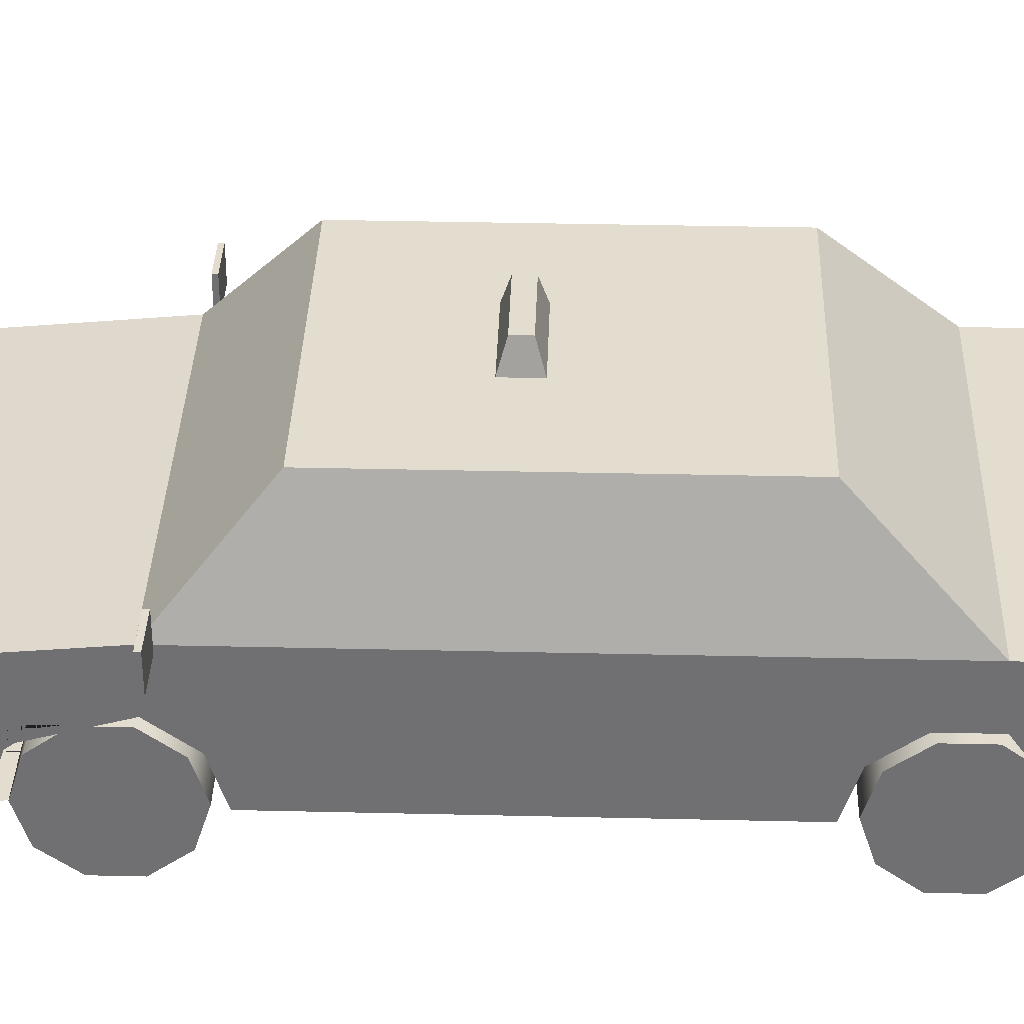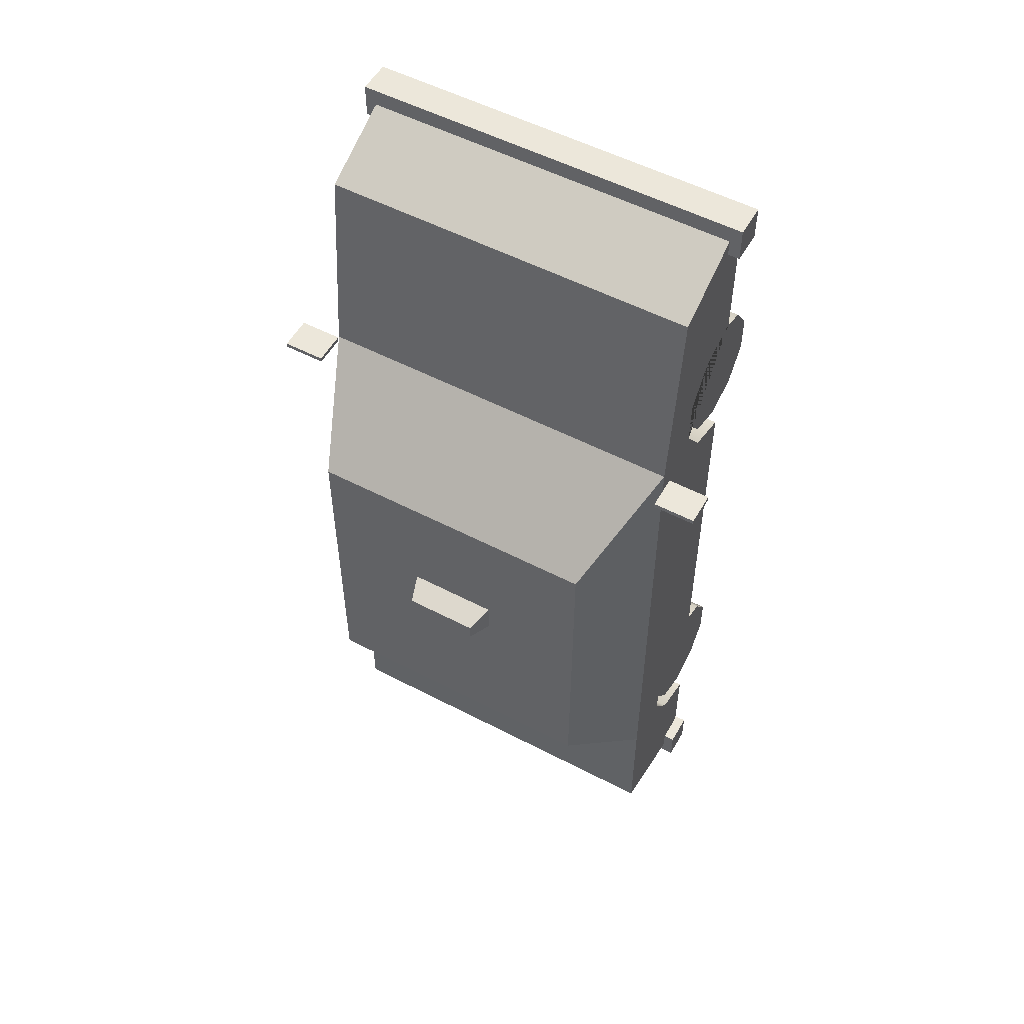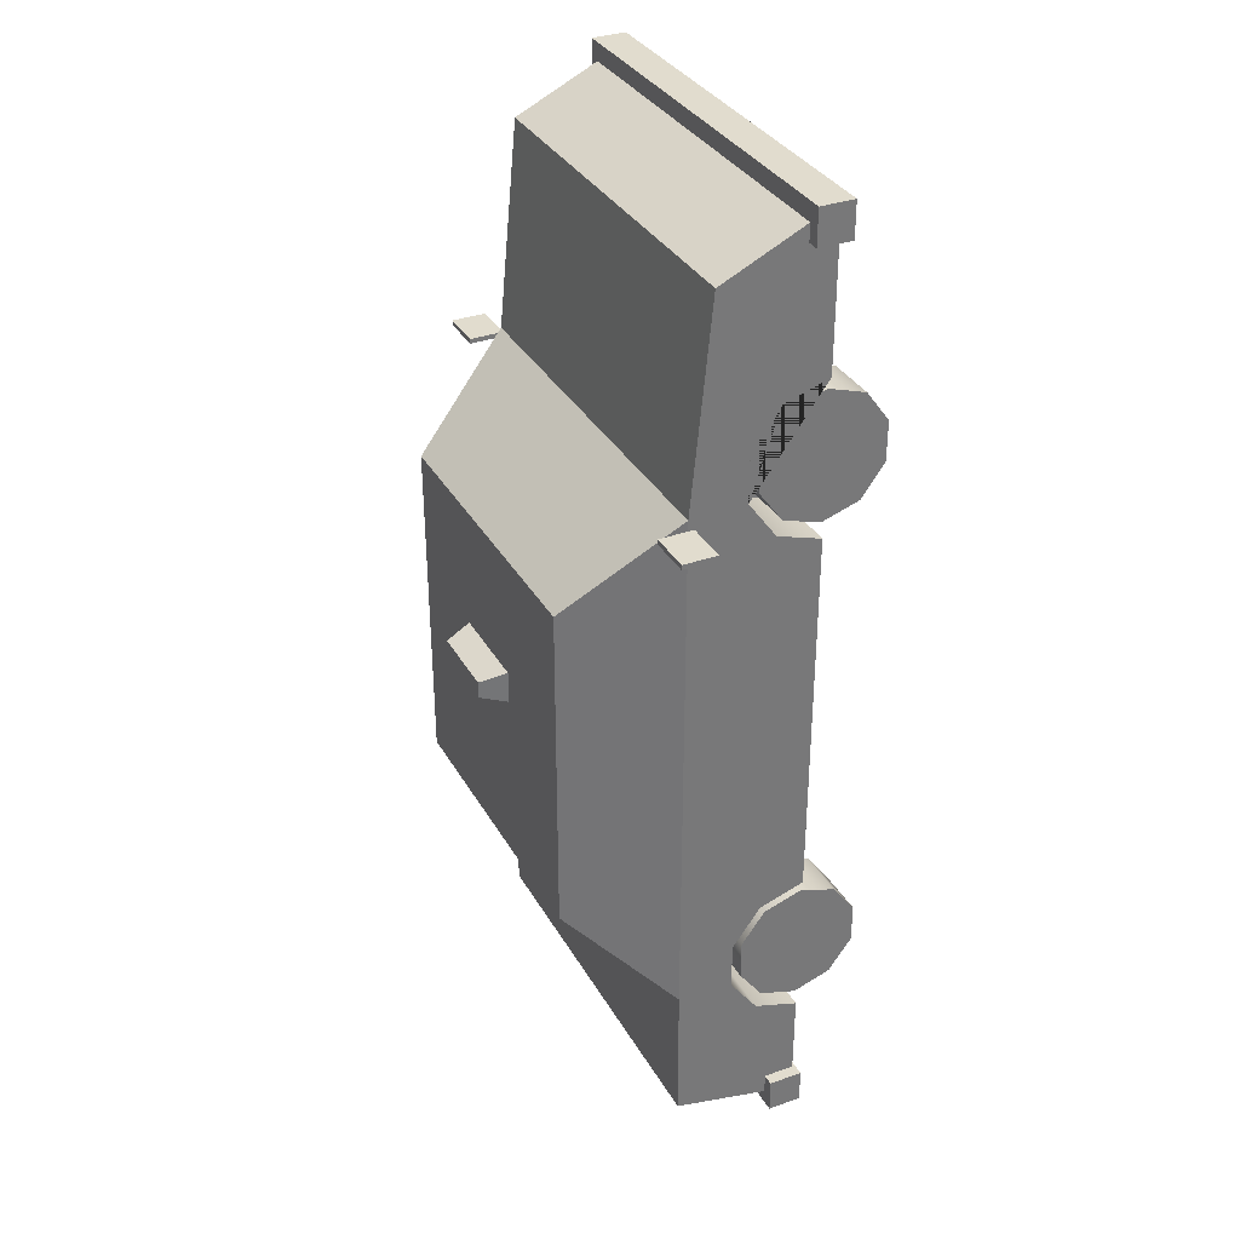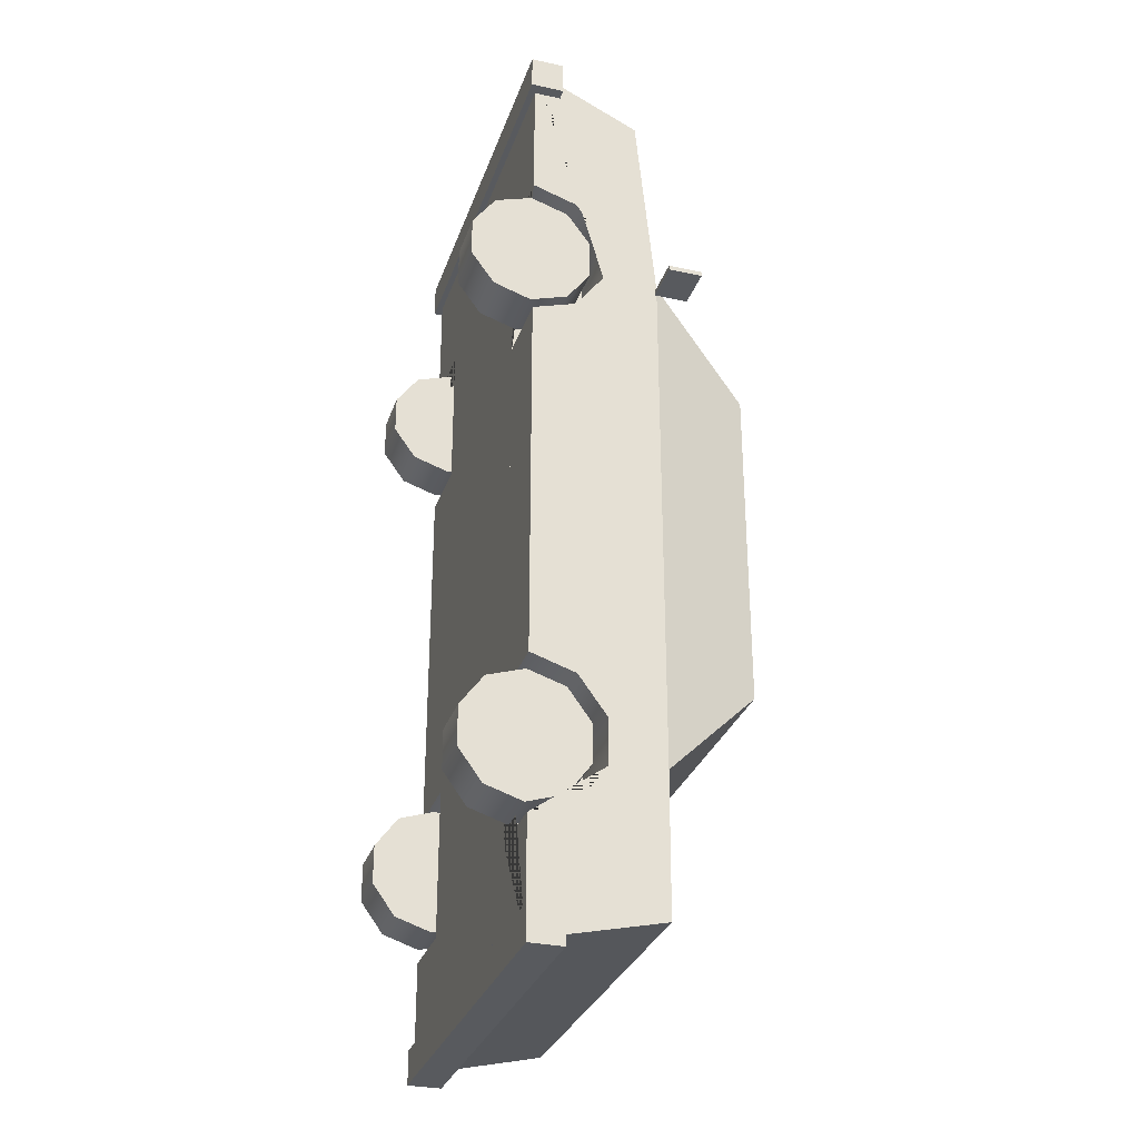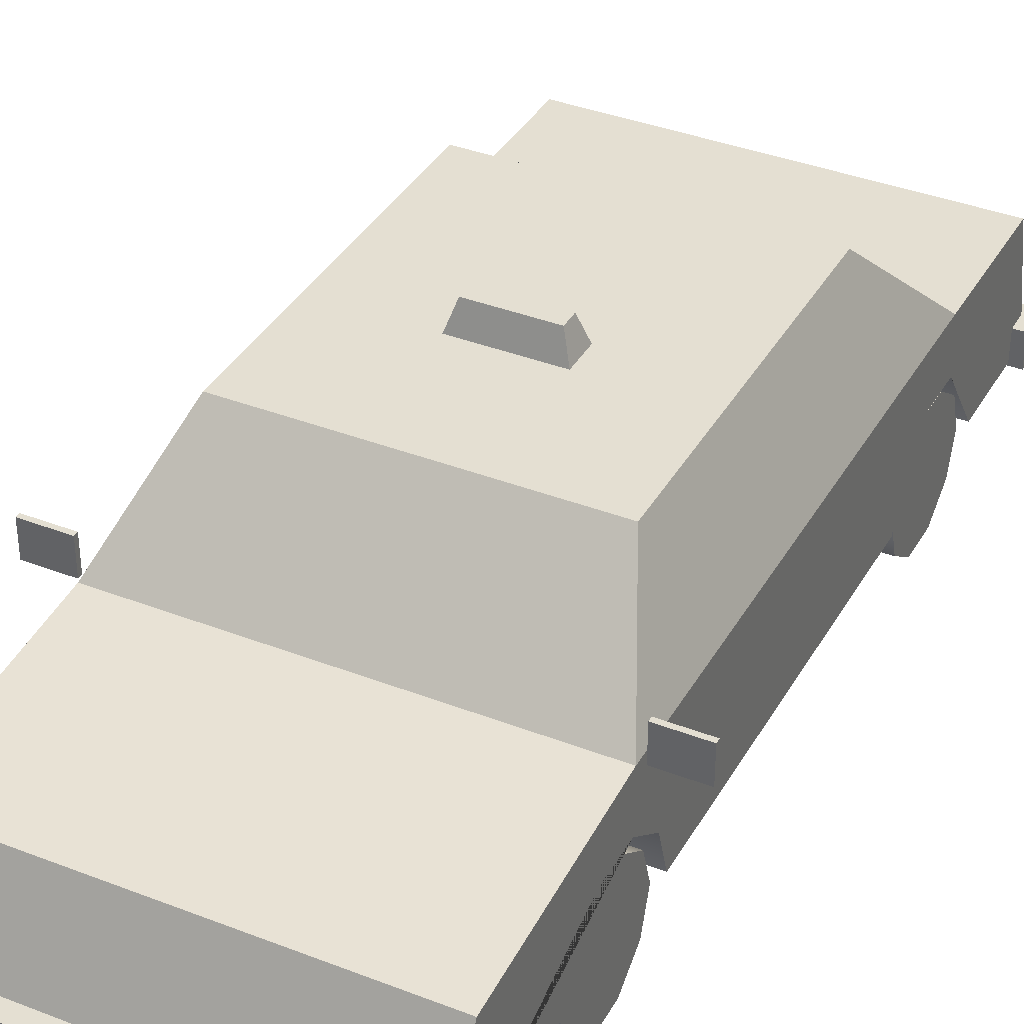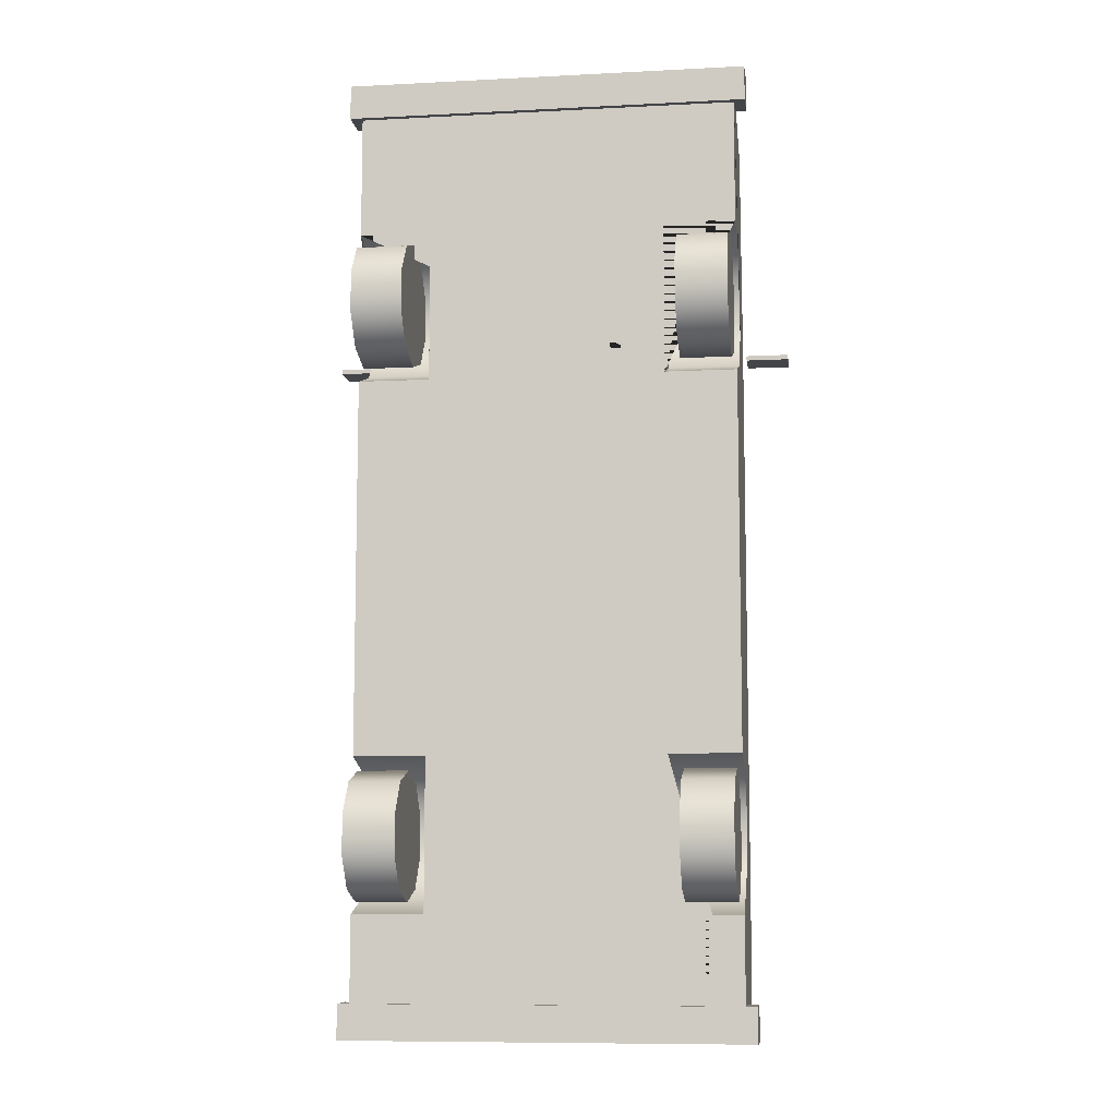
<metadata>
{"format":"obj","ext":"obj","renderer":"f3d","projection":"perspective","resolution":1024,"background":"white","views":[{"elev":34.8,"azim":91.8,"up":"+Y"},{"elev":53.7,"azim":-150.9,"up":"+Z"},{"elev":34.0,"azim":-115.8,"up":"+Z"},{"elev":-30.5,"azim":72.6,"up":"+Z"},{"elev":37.2,"azim":26.6,"up":"+Y"},{"elev":-9.0,"azim":7.8,"up":"+Z"}]}
</metadata>
<code>
o Box335
v 0.03148 0.01006 -0.07796
v -0.03134 0.01006 -0.07796
v -0.03134 0.01006 -0.03423
v 0.03148 0.01006 0.02793
v 0.03148 0.01006 0.07836
v -0.03134 0.01006 0.07836
v -0.03134 0.0279 0.06986
v 0.03148 0.0279 0.06986
v -0.01945 0.01006 0.02793
v -0.03134 0.01006 0.02793
v -0.03134 0.01742 0.03032
v -0.03134 0.02201 0.03663
v -0.03134 0.02201 0.04443
v -0.03134 0.01742 0.05074
v -0.03134 0.01006 0.05313
v -0.01945 0.01006 0.05313
v -0.01946 0.01006 -0.05943
v -0.03134 0.01006 -0.05943
v -0.03134 0.01742 -0.05704
v -0.03134 0.02201 -0.05073
v -0.03134 0.02201 -0.04293
v -0.01946 0.01006 -0.03423
v 0.03148 0.01006 -0.03423
v 0.03148 0.01742 -0.03662
v 0.01969 0.01006 -0.03423
v 0.03148 0.02201 -0.04293
v 0.03148 0.02201 -0.05073
v 0.03148 0.01742 -0.05704
v 0.03148 0.01006 -0.05943
v 0.01969 0.01006 -0.05943
v 0.03148 0.01006 0.05313
v 0.03148 0.01742 0.05074
v 0.01968 0.01006 0.05313
v 0.03148 0.02201 0.04443
v 0.03148 0.02201 0.03663
v 0.03148 0.01742 0.03032
v 0.01968 0.01006 0.02793
v -0.01945 0.01742 0.03032
v -0.01945 0.02201 0.03663
v -0.01945 0.02201 0.04443
v -0.01945 0.01742 0.05074
v -0.01946 0.01742 -0.05704
v -0.01946 0.02201 -0.05073
v -0.01946 0.02201 -0.04293
v -0.01946 0.01742 -0.03662
v 0.01969 0.01742 -0.03662
v 0.01969 0.02201 -0.04293
v 0.01969 0.02201 -0.05073
v 0.01969 0.01742 -0.05704
v 0.01968 0.01742 0.05074
v 0.01968 0.02201 0.04443
v 0.01968 0.02201 0.03663
v 0.01968 0.01742 0.03032
v -0.03323 0.009004 0.07912
v 0.03337 0.009004 0.07912
v 0.03337 0.01453 0.07912
v -0.03323 0.01453 0.07912
v -0.03323 0.009004 0.0734
v 0.03337 0.009004 0.0734
v 0.03337 0.01453 0.0734
v -0.03323 0.01453 0.0734
v -0.03323 0.009577 -0.0734
v 0.03337 0.009577 -0.0734
v 0.03337 0.01511 -0.0734
v -0.03323 0.01511 -0.0734
v -0.03323 0.009577 -0.07912
v 0.03337 0.009577 -0.07912
v 0.03337 0.01511 -0.07912
v -0.03323 0.01511 -0.07912
v 0.01968 0.01006 0.05661
v 0.01968 0.01006 -0.06371
v 0.01968 0.02597 0.04936
v 0.01968 0.02597 -0.05807
v -0.01946 0.01006 -0.06371
v -0.01946 0.01006 0.05661
v -0.01946 0.02597 -0.05807
v -0.01946 0.02597 0.04936
v 0.03163 0.02755 0.004272
v 0.03163 0.02546 0.004272
v 0.03163 0.02546 -0.002139
v 0.03163 0.02755 -0.002139
v -0.03149 0.02755 -0.002139
v -0.03149 0.02546 -0.002139
v -0.03149 0.02546 0.004272
v -0.03149 0.02755 0.004272
v 0.03212 0.03609 0.03532
v 0.03212 0.03056 0.03532
v 0.03916 0.03056 0.03532
v 0.03916 0.03609 0.03532
v 0.03212 0.03609 0.03454
v 0.03212 0.03056 0.03454
v 0.03916 0.03056 0.03454
v 0.03916 0.03609 0.03454
v -0.03916 0.03609 0.03532
v -0.03916 0.03056 0.03532
v -0.03212 0.03056 0.03532
v -0.03212 0.03609 0.03532
v -0.03916 0.03609 0.03454
v -0.03916 0.03056 0.03454
v -0.03212 0.03056 0.03454
v -0.03212 0.03609 0.03454
v -0.03134 0.01742 -0.03662
v 0.02441 0.0479 -0.005409
v -0.02427 0.0479 -0.005409
v 0.02441 0.04791 0.02164
v -0.02427 0.04791 0.02164
v 0.02441 0.04791 -0.03269
v -0.02427 0.04791 -0.03269
v -0.03134 0.03114 -0.005409
v -0.03134 0.03114 0.03648
v 0.03148 0.03114 0.03648
v 0.03148 0.03114 -0.005409
v 0.03148 0.03115 -0.05003
v -0.03134 0.03115 -0.05003
v 0.03148 0.031 -0.07315
v -0.03134 0.031 -0.07315
v 0.03163 0.02755 -0.03684
v 0.03163 0.02546 -0.03684
v 0.03163 0.02546 -0.04325
v 0.03163 0.02755 -0.04325
v -0.03149 0.02755 -0.04325
v -0.03149 0.02546 -0.04325
v -0.03149 0.02546 -0.03684
v -0.03149 0.02755 -0.03684
v -0.01426 0.04827 -0.02155
v -0.01426 0.04827 -0.01762
v -0.01018 0.04827 -0.01762
v -0.01018 0.04827 -0.02155
v -0.01019 0.04827 -0.01761
v -0.01019 0.04827 -0.01368
v -0.006107 0.04827 -0.01368
v -0.006107 0.04827 -0.01761
v -0.006063 0.04827 -0.02155
v -0.006063 0.04827 -0.01762
v -0.001982 0.04827 -0.01762
v -0.001982 0.04827 -0.02155
v -0.001987 0.04827 -0.01761
v -0.001987 0.04827 -0.01368
v 0.002094 0.04827 -0.01368
v 0.002094 0.04827 -0.01761
v 0.002062 0.04827 -0.02155
v 0.002062 0.04827 -0.01762
v 0.006143 0.04827 -0.01762
v 0.006143 0.04827 -0.02155
v 0.006138 0.04827 -0.01761
v 0.006138 0.04827 -0.01368
v 0.01022 0.04827 -0.01368
v 0.01022 0.04827 -0.01761
v 0.01018 0.04827 -0.02155
v 0.01018 0.04827 -0.01762
v 0.01426 0.04827 -0.01762
v 0.01426 0.04827 -0.02155
v -0.00601 0.05215 0.000212
v -0.007406 0.04775 0.001523
v 0.007406 0.04775 0.001523
v 0.00601 0.05215 0.000212
v -0.00601 0.05215 -0.002513
v -0.007406 0.04775 -0.003824
v 0.007406 0.04775 -0.003824
v 0.00601 0.05215 -0.002513
v -0.02215 0.009987 0.05102
v -0.02215 0.01614 0.04902
v -0.02215 0.01995 0.04378
v -0.02215 0.01995 0.03731
v -0.02215 0.01614 0.03208
v -0.02215 0.009987 0.03008
v -0.02215 0.003832 0.03208
v -0.02215 2.8e-05 0.03731
v -0.02215 2.8e-05 0.04378
v -0.02215 0.003832 0.04902
v -0.03052 0.009987 0.05102
v -0.03052 0.01614 0.04902
v -0.03052 0.01995 0.04378
v -0.03052 0.01995 0.03731
v -0.03052 0.01614 0.03208
v -0.03052 0.009987 0.03008
v -0.03052 0.003832 0.03208
v -0.03052 2.8e-05 0.03731
v -0.03052 2.8e-05 0.04378
v -0.03052 0.003832 0.04902
v -0.02215 0.009987 -0.03658
v -0.02215 0.01614 -0.03859
v -0.02215 0.01995 -0.04382
v -0.02215 0.01995 -0.05029
v -0.02215 0.01614 -0.05553
v -0.02215 0.009987 -0.05753
v -0.02215 0.003832 -0.05553
v -0.02215 2.8e-05 -0.05029
v -0.02215 2.8e-05 -0.04382
v -0.02215 0.003832 -0.03859
v -0.03052 0.009987 -0.03658
v -0.03052 0.01614 -0.03859
v -0.03052 0.01995 -0.04382
v -0.03052 0.01995 -0.05029
v -0.03052 0.01614 -0.05553
v -0.03052 0.009987 -0.05753
v -0.03052 0.003832 -0.05553
v -0.03052 2.8e-05 -0.05029
v -0.03052 2.8e-05 -0.04382
v -0.03052 0.003832 -0.03859
v 0.02224 0.009987 -0.05753
v 0.02224 0.01614 -0.05553
v 0.02224 0.01995 -0.05029
v 0.02224 0.01995 -0.04382
v 0.02224 0.01614 -0.03859
v 0.02224 0.009987 -0.03658
v 0.02224 0.003832 -0.03859
v 0.02224 2.8e-05 -0.04382
v 0.02224 2.8e-05 -0.05029
v 0.02224 0.003832 -0.05553
v 0.03062 0.009987 -0.05753
v 0.03062 0.01614 -0.05553
v 0.03062 0.01995 -0.05029
v 0.03062 0.01995 -0.04382
v 0.03062 0.01614 -0.03859
v 0.03062 0.009987 -0.03658
v 0.03062 0.003832 -0.03859
v 0.03062 2.8e-05 -0.04382
v 0.03062 2.8e-05 -0.05029
v 0.03062 0.003832 -0.05553
v 0.02224 0.009987 0.03008
v 0.02224 0.01614 0.03208
v 0.02224 0.01995 0.03731
v 0.02224 0.01995 0.04378
v 0.02224 0.01614 0.04902
v 0.02224 0.009987 0.05102
v 0.02224 0.003832 0.04902
v 0.02224 2.8e-05 0.04378
v 0.02224 2.8e-05 0.03731
v 0.02224 0.003832 0.03208
v 0.03062 0.009987 0.03008
v 0.03062 0.01614 0.03208
v 0.03062 0.01995 0.03731
v 0.03062 0.01995 0.04378
v 0.03062 0.01614 0.04902
v 0.03062 0.009987 0.05102
v 0.03062 0.003832 0.04902
v 0.03062 2.8e-05 0.04378
v 0.03062 2.8e-05 0.03731
v 0.03062 0.003832 0.03208
f 1 2 116 115
f 2 18 19 20 114 116
f 3 10 11 109
f 6 5 8 7
f 5 31 32 34 35 111 8
f 23 24 112
f 110 7 8 111
f 1 29 30 25 22 17 18 2
f 22 3 102 45
f 30 29 28 49
f 16 15 14 41
f 37 4 36 53
f 19 18 17 42
f 20 19 42 43
f 21 20 43 44
f 102 21 44 45
f 11 10 9 38
f 12 11 38 39
f 13 12 39 40
f 14 13 40 41
f 32 31 33 50
f 34 32 50 51
f 35 34 51 52
f 36 35 52 53
f 24 23 25 46
f 26 24 46 47
f 27 26 47 48
f 28 27 48 49
f 54 55 56 57
f 55 54 58 59
f 56 55 59 60
f 57 56 60 61
f 54 57 61 58
f 58 61 60 59
f 62 63 64 65
f 63 62 66 67
f 64 63 67 68
f 65 64 68 69
f 62 65 69 66
f 66 69 68 67
f 25 23 4 37 9 10 3 22
f 72 70 71 73
f 76 74 75 77
f 78 79 80 81
f 82 83 84 85
f 37 33 31 5 6 15 16 9
f 86 87 88 89
f 87 86 90 91
f 88 87 91 92
f 89 88 92 93
f 86 89 93 90
f 90 93 92 91
f 94 95 96 97
f 95 94 98 99
f 96 95 99 100
f 97 96 100 101
f 94 97 101 98
f 98 101 100 99
f 107 108 104 103
f 103 104 106 105
f 114 104 108
f 109 110 104
f 111 103 105
f 112 113 103
f 106 110 111 105
f 107 113 114 108
f 114 113 115 116
f 35 36 112 111
f 36 4 23 112
f 12 13 14 15 6 7 110
f 11 12 110 109
f 117 118 119 120
f 121 122 123 124
f 114 109 104
f 113 107 103
f 110 106 104
f 111 112 103
f 27 28 29 1 115 113
f 26 27 113
f 21 109 114
f 20 21 114
f 21 102 109
f 26 113 112
f 24 26 112
f 102 3 109
f 125 126 127 128
f 129 130 131 132
f 133 134 135 136
f 137 138 139 140
f 141 142 143 144
f 145 146 147 148
f 149 150 151 152
f 153 154 155 156
f 154 153 157 158
f 156 155 159 160
f 153 156 160 157
f 157 160 159 158
f 170 169 168 167 166 165 164 163 162 161
f 161 162 172 171
f 162 163 173 172
f 163 164 174 173
f 164 165 175 174
f 165 166 176 175
f 166 167 177 176
f 167 168 178 177
f 168 169 179 178
f 169 170 180 179
f 170 161 171 180
f 180 171 172 173 174 175 176 177 178 179
f 190 189 188 187 186 185 184 183 182 181
f 181 182 192 191
f 182 183 193 192
f 183 184 194 193
f 184 185 195 194
f 185 186 196 195
f 186 187 197 196
f 187 188 198 197
f 188 189 199 198
f 189 190 200 199
f 190 181 191 200
f 200 191 192 193 194 195 196 197 198 199
f 210 209 208 207 206 205 204 203 202 201
f 201 202 212 211
f 202 203 213 212
f 203 204 214 213
f 204 205 215 214
f 205 206 216 215
f 206 207 217 216
f 207 208 218 217
f 208 209 219 218
f 209 210 220 219
f 210 201 211 220
f 220 211 212 213 214 215 216 217 218 219
f 230 229 228 227 226 225 224 223 222 221
f 221 222 232 231
f 222 223 233 232
f 223 224 234 233
f 224 225 235 234
f 225 226 236 235
f 226 227 237 236
f 227 228 238 237
f 228 229 239 238
f 229 230 240 239
f 230 221 231 240
f 240 231 232 233 234 235 236 237 238 239

</code>
